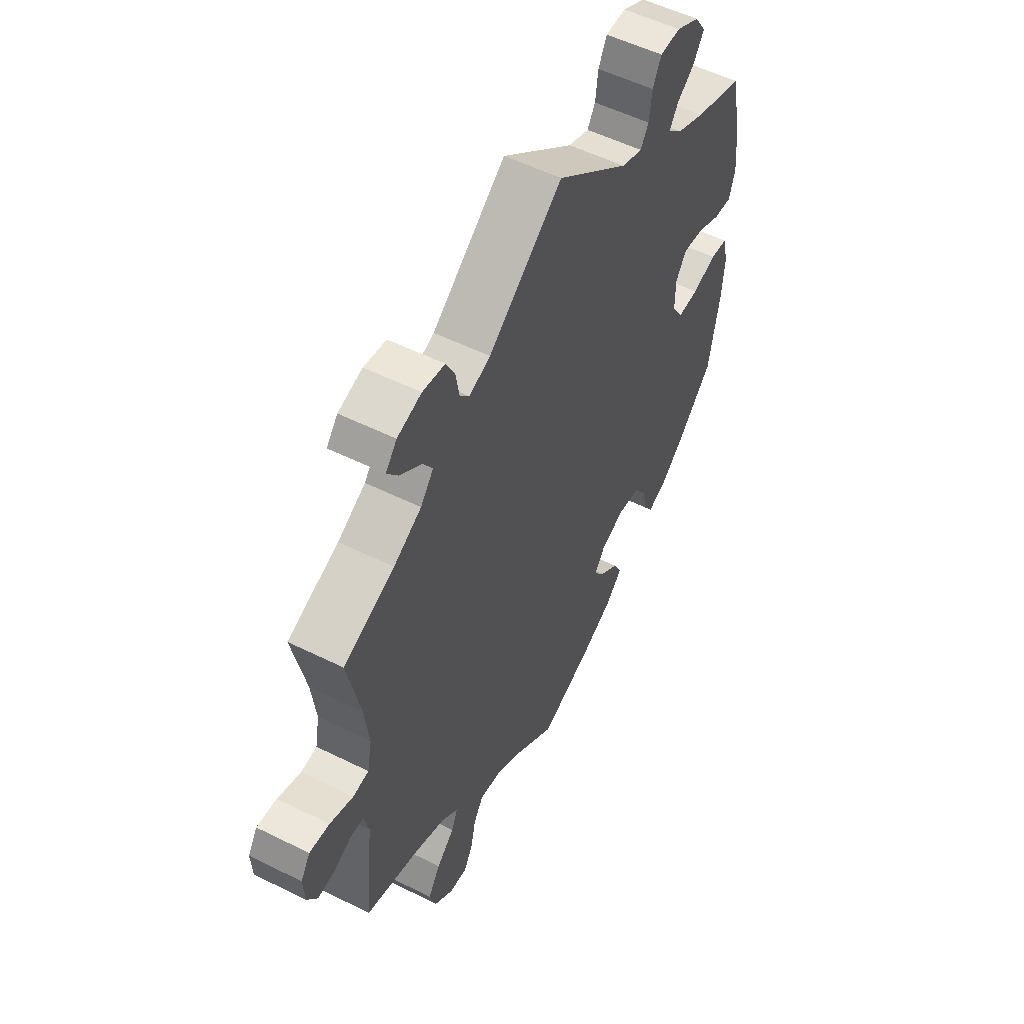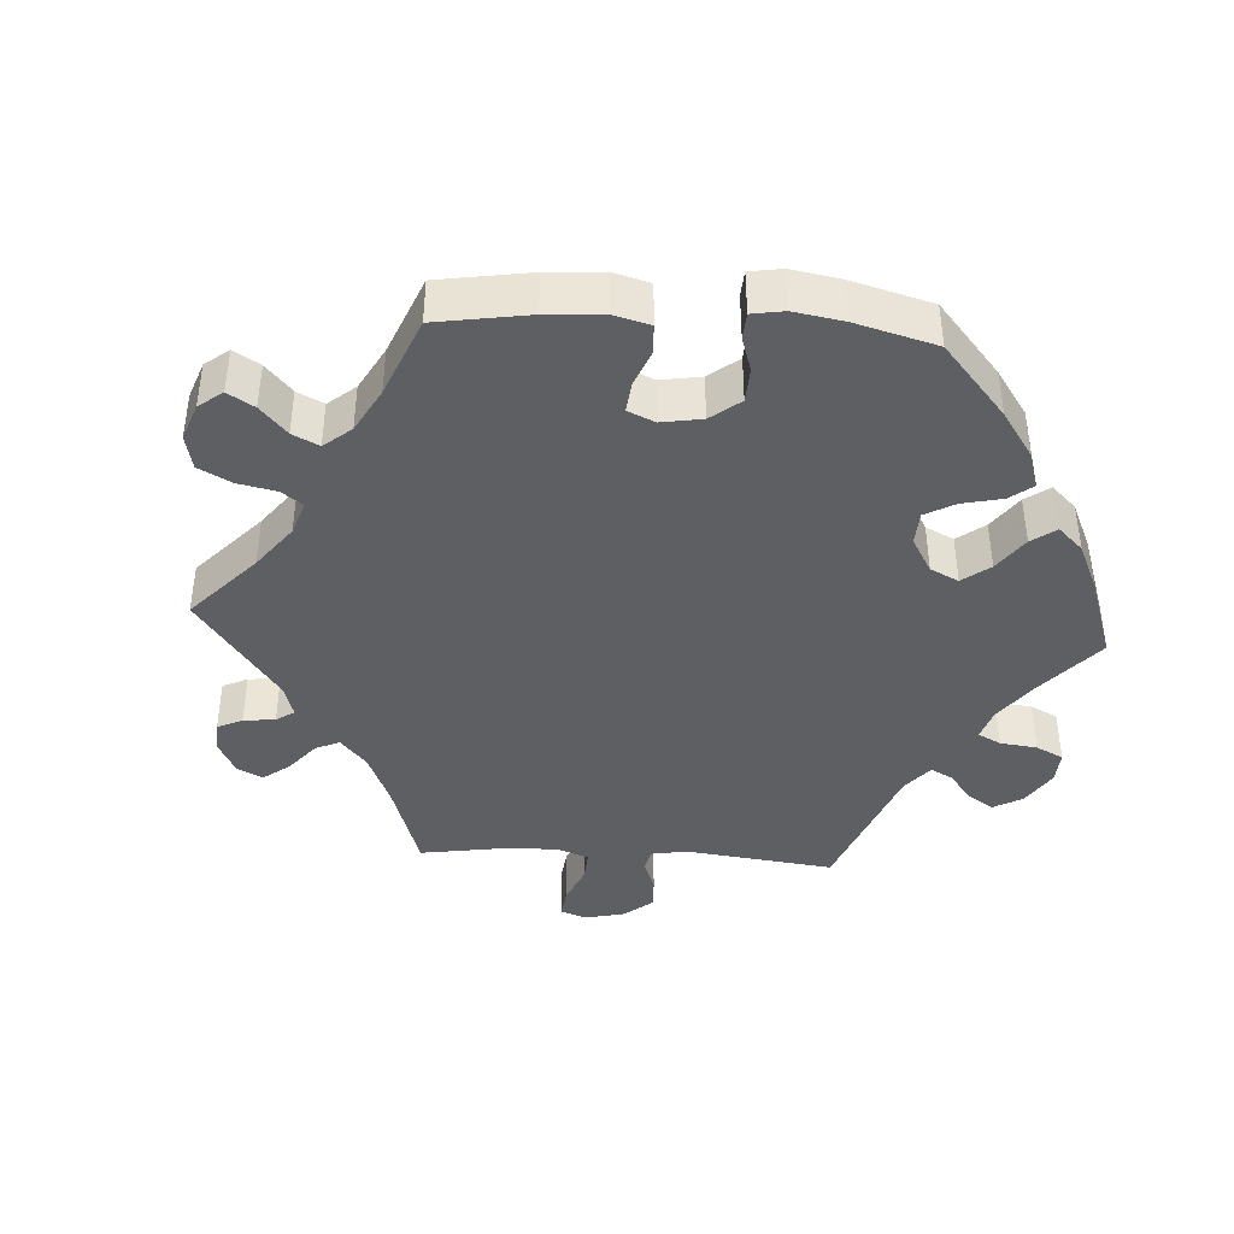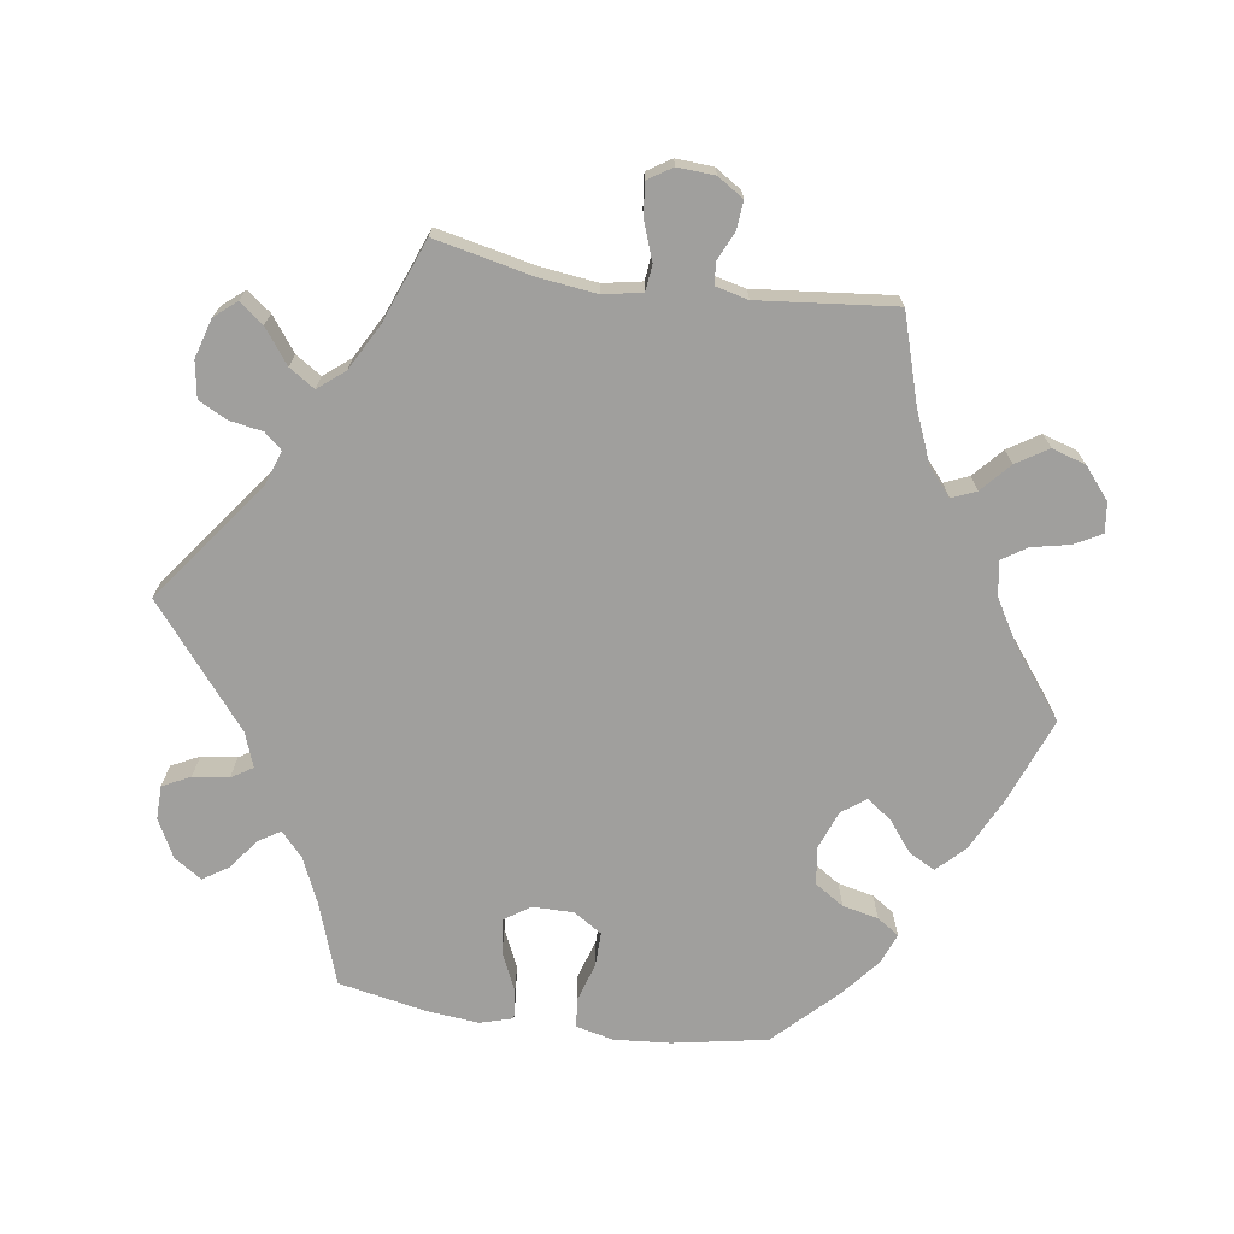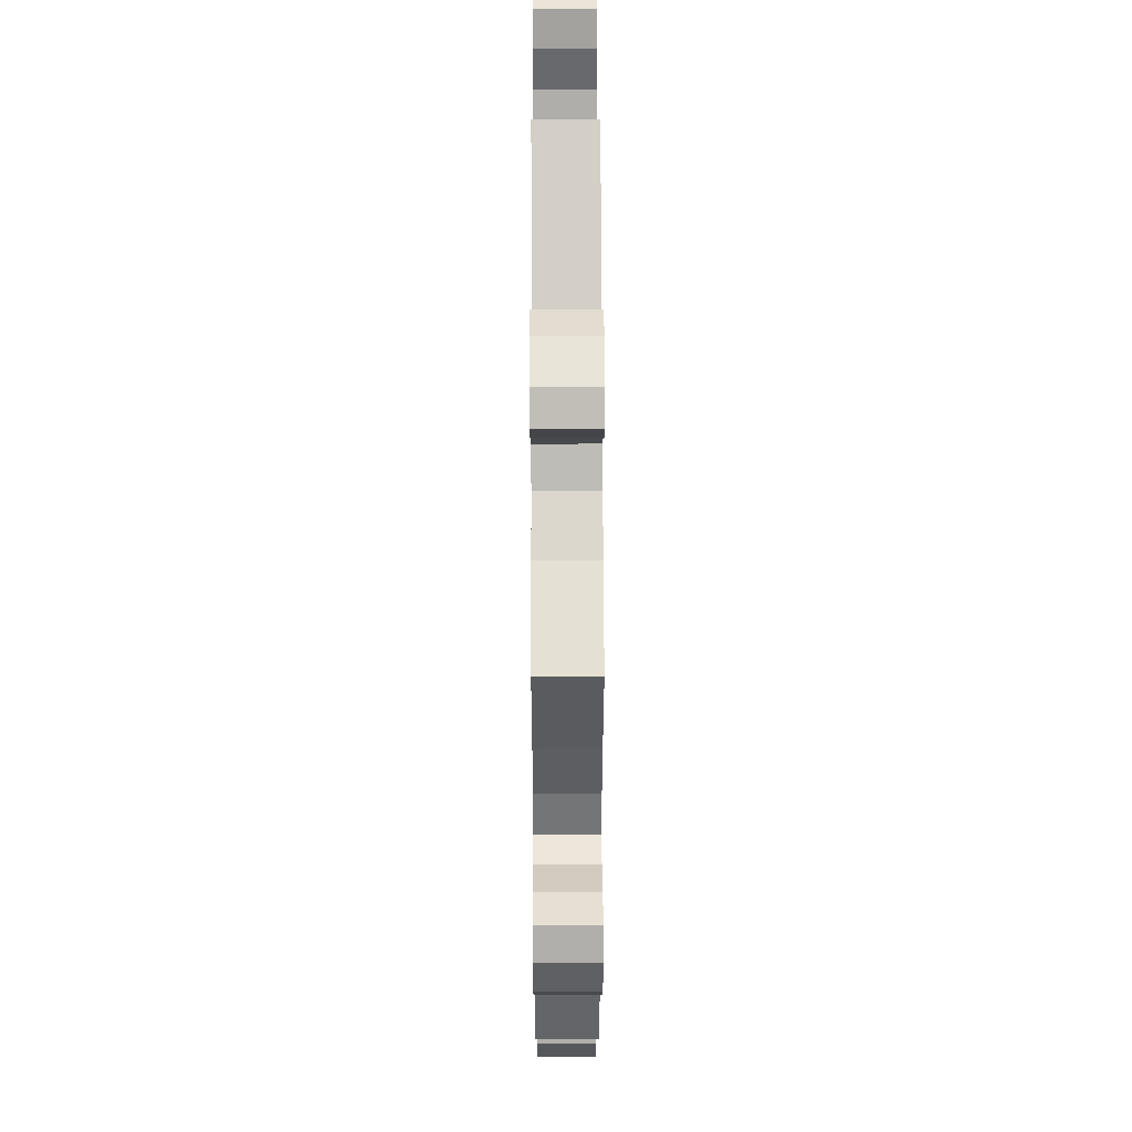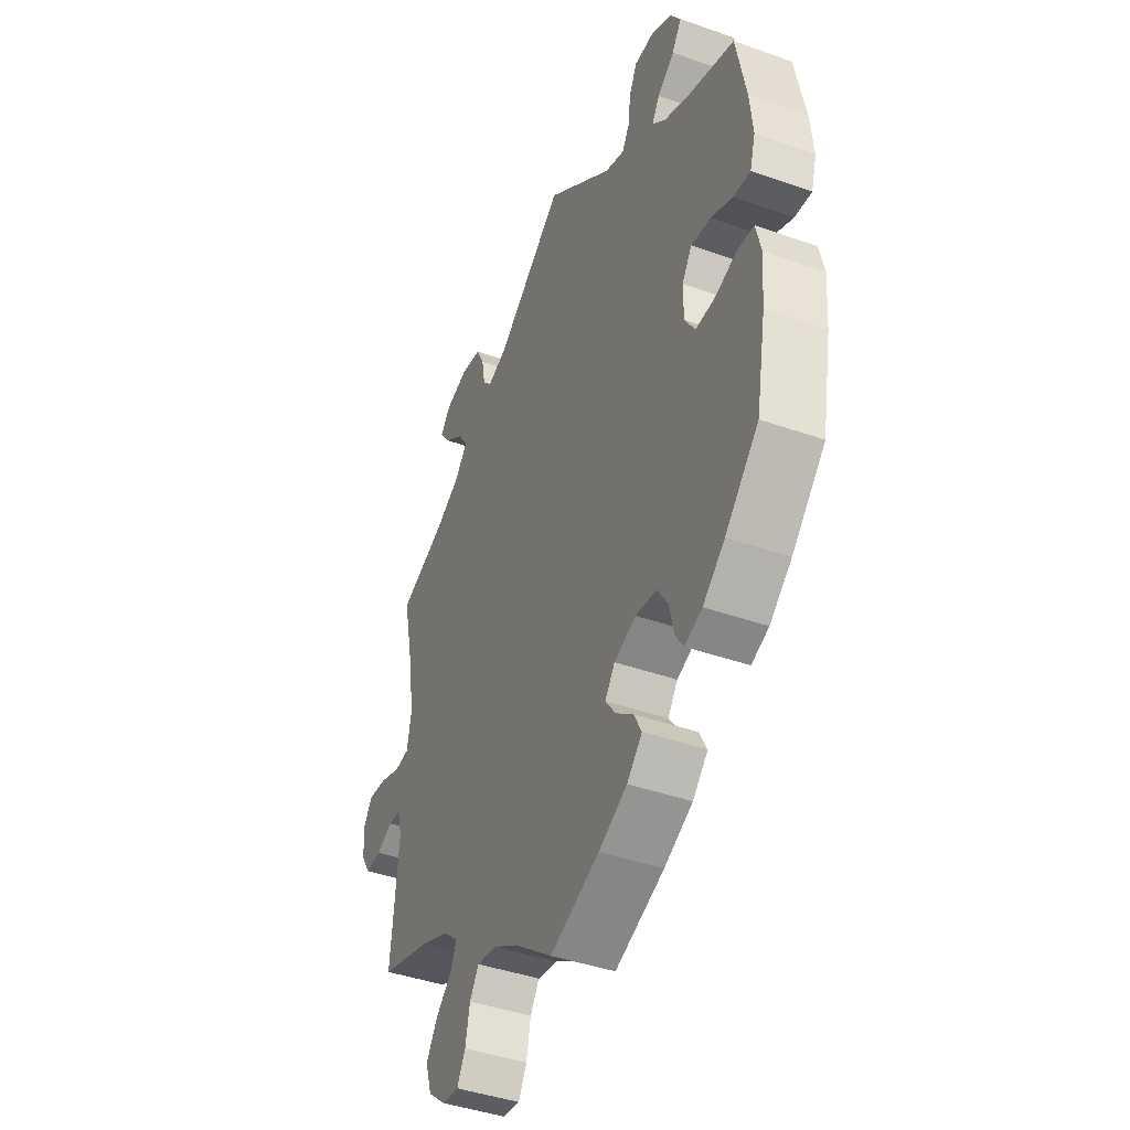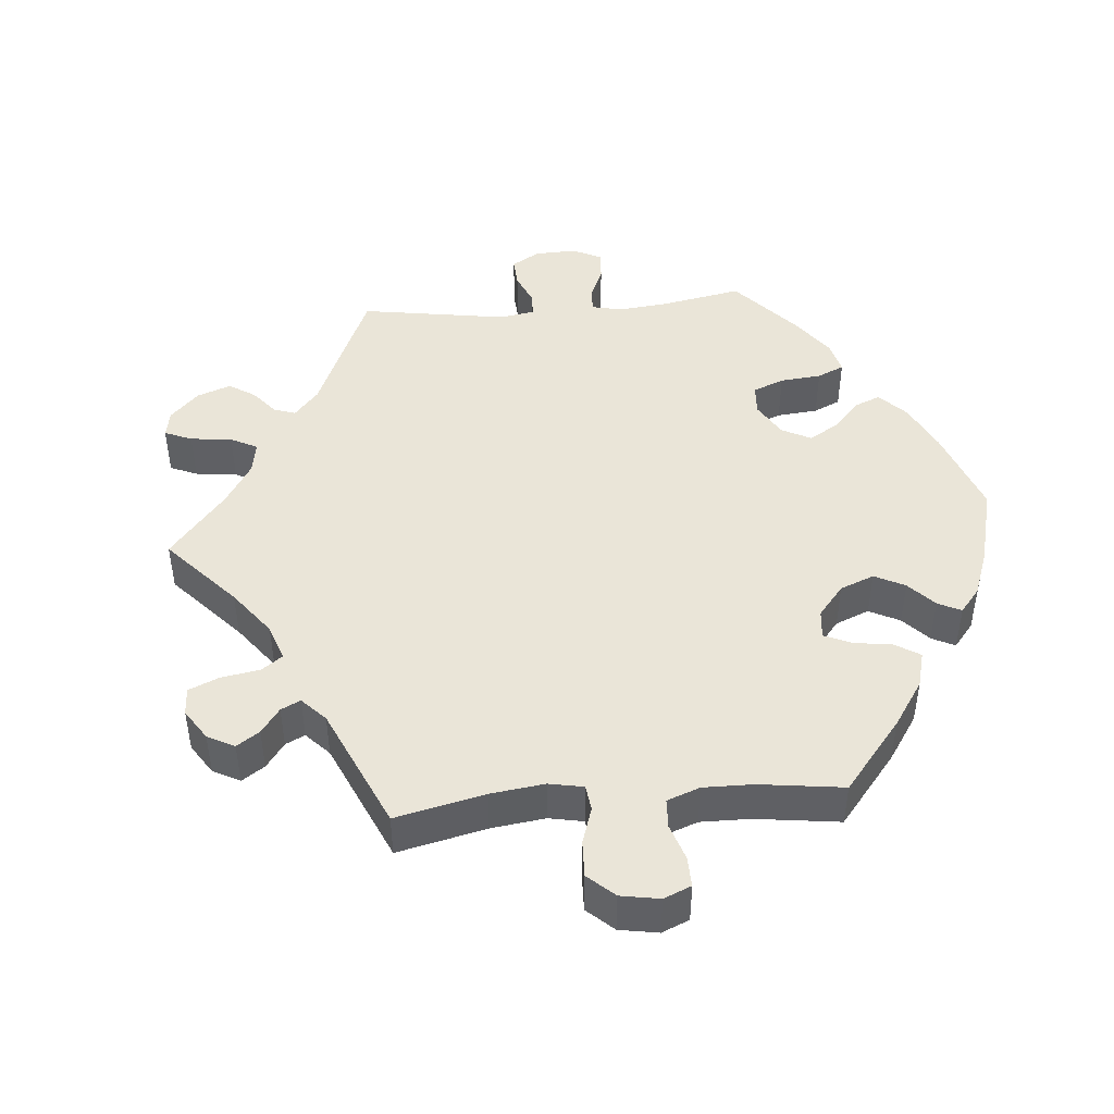
<metadata>
{"format":"obj","ext":"obj","renderer":"f3d","projection":"perspective","resolution":1024,"background":"white","views":[{"elev":54.2,"azim":117.8,"up":"+Z"},{"elev":-40.9,"azim":-153.6,"up":"+Y"},{"elev":-71.3,"azim":81.7,"up":"+Y"},{"elev":44.2,"azim":89.8,"up":"+Z"},{"elev":-42.2,"azim":-113.0,"up":"+Z"},{"elev":45.2,"azim":145.0,"up":"+Y"}]}
</metadata>
<code>
v 0.165 0.07 0.453
v 0.213 0.07 0.436
v 0.234 0.07 0.46
v 0.242 0.07 0.506
v 0.262 0.07 0.545
v 0.312 0.07 0.553
v 0.366 0.07 0.537
v 0.391 0.07 0.507
v 0.366 0.07 0.474
v 0.319 0.07 0.439
v 0.296 0.07 0.404
v 0.325 0.07 0.368
v 0.387 0.07 0.334
v 0.501 0.07 0.29
v 0.472 0.07 0.157
v 0.462 0.07 0.077
v 0.472 0.07 0.024
v 0.508 0.07 0.02
v 0.56 0.07 0.039
v 0.605 0.07 0.044
v 0.626 0.07 0.011
v 0.623 0.07 -0.04
v 0.6 0.07 -0.076
v 0.562 0.07 -0.073
v 0.522 0.07 -0.055
v 0.492 0.07 -0.057
v 0.481 0.07 -0.102
v 0.5 0.07 -0.289
v 0.379 0.07 -0.326
v 0.309 0.07 -0.355
v 0.272 0.07 -0.387
v 0.286 0.07 -0.42
v 0.326 0.07 -0.456
v 0.353 0.07 -0.499
v 0.338 0.07 -0.546
v 0.296 0.07 -0.581
v 0.255 0.07 -0.586
v 0.235 0.07 -0.549
v 0.224 0.07 -0.497
v 0.202 0.07 -0.463
v 0.154 0.07 -0.471
v 0.095 0.07 -0.506
v 0.001 0.07 -0.578
v -0.119 0.07 -0.532
v -0.188 0.07 -0.498
v -0.225 0.07 -0.461
v -0.206 0.07 -0.425
v -0.164 0.07 -0.392
v -0.139 0.07 -0.358
v -0.163 0.07 -0.325
v -0.216 0.07 -0.305
v -0.267 0.07 -0.312
v -0.293 0.07 -0.352
v -0.304 0.07 -0.401
v -0.324 0.07 -0.431
v -0.366 0.07 -0.415
v -0.419 0.07 -0.371
v -0.5 0.07 -0.289
v -0.524 0.07 -0.16
v -0.53 0.07 -0.083
v -0.518 0.07 -0.032
v -0.479 0.07 -0.027
v -0.425 0.07 -0.044
v -0.378 0.07 -0.045
v -0.353 0.07 -0.006
v -0.353 0.07 0.05
v -0.377 0.07 0.086
v -0.424 0.07 0.08
v -0.477 0.07 0.056
v -0.518 0.07 0.052
v -0.531 0.07 0.097
v -0.524 0.07 0.168
v -0.5 0.07 0.289
v -0.389 0.07 0.327
v -0.326 0.07 0.355
v -0.293 0.07 0.385
v -0.312 0.07 0.415
v -0.353 0.07 0.446
v -0.376 0.07 0.481
v -0.351 0.07 0.519
v -0.299 0.07 0.546
v -0.253 0.07 0.545
v -0.234 0.07 0.507
v -0.228 0.07 0.458
v -0.21 0.07 0.429
v -0.163 0.07 0.446
v 0 0.07 0.578
v 0.165 0 0.453
v 0.213 0 0.436
v 0.234 0 0.46
v 0.242 0 0.506
v 0.262 0 0.545
v 0.312 0 0.553
v 0.366 0 0.537
v 0.391 0 0.507
v 0.366 0 0.474
v 0.319 0 0.439
v 0.296 0 0.404
v 0.325 0 0.368
v 0.387 0 0.334
v 0.501 0 0.29
v 0.472 0 0.157
v 0.462 0 0.077
v 0.472 0 0.024
v 0.508 0 0.02
v 0.56 0 0.039
v 0.605 0 0.044
v 0.626 0 0.011
v 0.623 0 -0.04
v 0.6 0 -0.076
v 0.562 0 -0.073
v 0.522 0 -0.055
v 0.492 0 -0.057
v 0.481 0 -0.102
v 0.5 0 -0.289
v 0.379 0 -0.326
v 0.309 0 -0.355
v 0.272 0 -0.387
v 0.286 0 -0.42
v 0.326 0 -0.456
v 0.353 0 -0.499
v 0.338 0 -0.546
v 0.296 0 -0.581
v 0.255 0 -0.586
v 0.235 0 -0.549
v 0.224 0 -0.497
v 0.202 0 -0.463
v 0.154 0 -0.471
v 0.095 0 -0.506
v 0.001 0 -0.578
v -0.119 0 -0.532
v -0.188 0 -0.498
v -0.225 0 -0.461
v -0.206 0 -0.425
v -0.164 0 -0.392
v -0.139 0 -0.358
v -0.163 0 -0.325
v -0.216 0 -0.305
v -0.267 0 -0.312
v -0.293 0 -0.352
v -0.304 0 -0.401
v -0.324 0 -0.431
v -0.366 0 -0.415
v -0.419 0 -0.371
v -0.5 0 -0.289
v -0.524 0 -0.16
v -0.53 0 -0.083
v -0.518 0 -0.032
v -0.479 0 -0.027
v -0.425 0 -0.044
v -0.378 0 -0.045
v -0.353 0 -0.006
v -0.353 0 0.05
v -0.377 0 0.086
v -0.424 0 0.08
v -0.477 0 0.056
v -0.518 0 0.052
v -0.531 0 0.097
v -0.524 0 0.168
v -0.5 0 0.289
v -0.389 0 0.327
v -0.326 0 0.355
v -0.293 0 0.385
v -0.312 0 0.415
v -0.353 0 0.446
v -0.376 0 0.481
v -0.351 0 0.519
v -0.299 0 0.546
v -0.253 0 0.545
v -0.234 0 0.507
v -0.228 0 0.458
v -0.21 0 0.429
v -0.163 0 0.446
v 0 0 0.578
f 86 87 1
f 85 86 1 2
f 81 82 83 84
f 81 84 85
f 80 81 85
f 77 78 79 80
f 76 77 80 85
f 75 76 85 2
f 71 72 73 74
f 71 74 75 2
f 68 69 70 71
f 67 68 71 2
f 60 61 62 63
f 60 63 64
f 59 60 64
f 58 59 64
f 57 58 64 65
f 53 54 55 56
f 52 53 56 57
f 45 46 47 48
f 45 48 49
f 42 43 44 45
f 41 42 45 49
f 40 41 49 50
f 36 37 38 39
f 36 39 40
f 35 36 40
f 32 33 34 35
f 31 32 35 40
f 27 28 29
f 26 27 29 30
f 22 23 24 25
f 22 25 26
f 21 22 26
f 18 19 20 21
f 18 21 26
f 17 18 26 30
f 13 14 15
f 12 13 15 16
f 11 12 16 17
f 7 8 9 10
f 7 10 11
f 6 7 11
f 3 4 5 6
f 3 6 11
f 2 3 11 17
f 66 67 2 17
f 65 66 17 30
f 52 57 65
f 51 52 65
f 50 51 65 30
f 31 40 50
f 30 31 50
f 88 174 173
f 89 88 173 172
f 171 170 169 168
f 172 171 168
f 172 168 167
f 167 166 165 164
f 172 167 164 163
f 89 172 163 162
f 161 160 159 158
f 89 162 161 158
f 158 157 156 155
f 89 158 155 154
f 150 149 148 147
f 151 150 147
f 151 147 146
f 151 146 145
f 152 151 145 144
f 143 142 141 140
f 144 143 140 139
f 135 134 133 132
f 136 135 132
f 132 131 130 129
f 136 132 129 128
f 137 136 128 127
f 126 125 124 123
f 127 126 123
f 127 123 122
f 122 121 120 119
f 127 122 119 118
f 116 115 114
f 117 116 114 113
f 112 111 110 109
f 113 112 109
f 113 109 108
f 108 107 106 105
f 113 108 105
f 117 113 105 104
f 102 101 100
f 103 102 100 99
f 104 103 99 98
f 97 96 95 94
f 98 97 94
f 98 94 93
f 93 92 91 90
f 98 93 90
f 104 98 90 89
f 104 89 154 153
f 117 104 153 152
f 152 144 139
f 152 139 138
f 117 152 138 137
f 137 127 118
f 137 118 117
f 1 88 89 2
f 2 89 90 3
f 3 90 91 4
f 4 91 92 5
f 5 92 93 6
f 6 93 94 7
f 7 94 95 8
f 8 95 96 9
f 9 96 97 10
f 10 97 98 11
f 11 98 99 12
f 12 99 100 13
f 13 100 101 14
f 14 101 102 15
f 15 102 103 16
f 16 103 104 17
f 17 104 105 18
f 18 105 106 19
f 19 106 107 20
f 20 107 108 21
f 21 108 109 22
f 22 109 110 23
f 23 110 111 24
f 24 111 112 25
f 25 112 113 26
f 26 113 114 27
f 27 114 115 28
f 28 115 116 29
f 29 116 117 30
f 30 117 118 31
f 31 118 119 32
f 32 119 120 33
f 33 120 121 34
f 34 121 122 35
f 35 122 123 36
f 36 123 124 37
f 37 124 125 38
f 38 125 126 39
f 39 126 127 40
f 40 127 128 41
f 41 128 129 42
f 42 129 130 43
f 43 130 131 44
f 44 131 132 45
f 45 132 133 46
f 46 133 134 47
f 47 134 135 48
f 48 135 136 49
f 49 136 137 50
f 50 137 138 51
f 51 138 139 52
f 52 139 140 53
f 53 140 141 54
f 54 141 142 55
f 55 142 143 56
f 56 143 144 57
f 57 144 145 58
f 58 145 146 59
f 59 146 147 60
f 60 147 148 61
f 61 148 149 62
f 62 149 150 63
f 63 150 151 64
f 64 151 152 65
f 65 152 153 66
f 66 153 154 67
f 67 154 155 68
f 68 155 156 69
f 69 156 157 70
f 70 157 158 71
f 71 158 159 72
f 72 159 160 73
f 73 160 161 74
f 74 161 162 75
f 75 162 163 76
f 76 163 164 77
f 77 164 165 78
f 78 165 166 79
f 79 166 167 80
f 80 167 168 81
f 81 168 169 82
f 82 169 170 83
f 83 170 171 84
f 84 171 172 85
f 85 172 173 86
f 86 173 174 87
f 87 174 88 1

</code>
